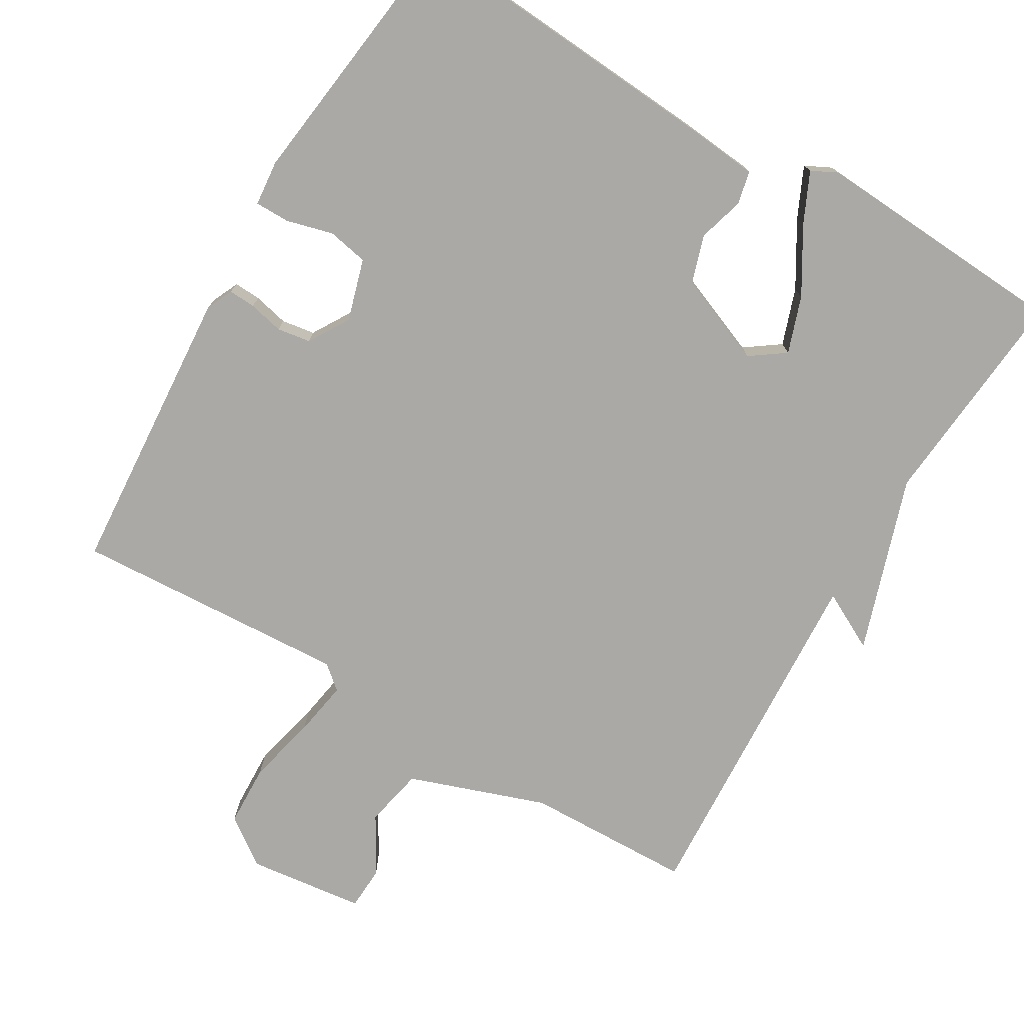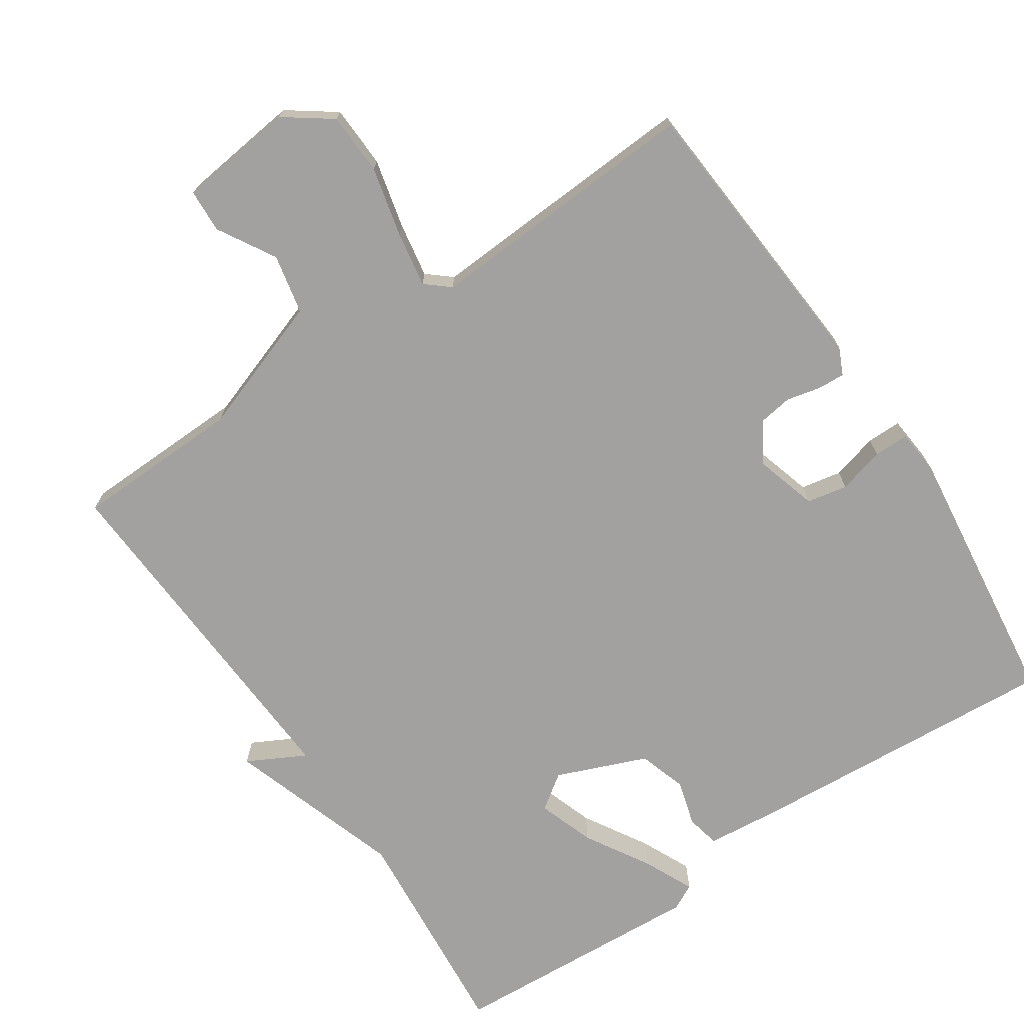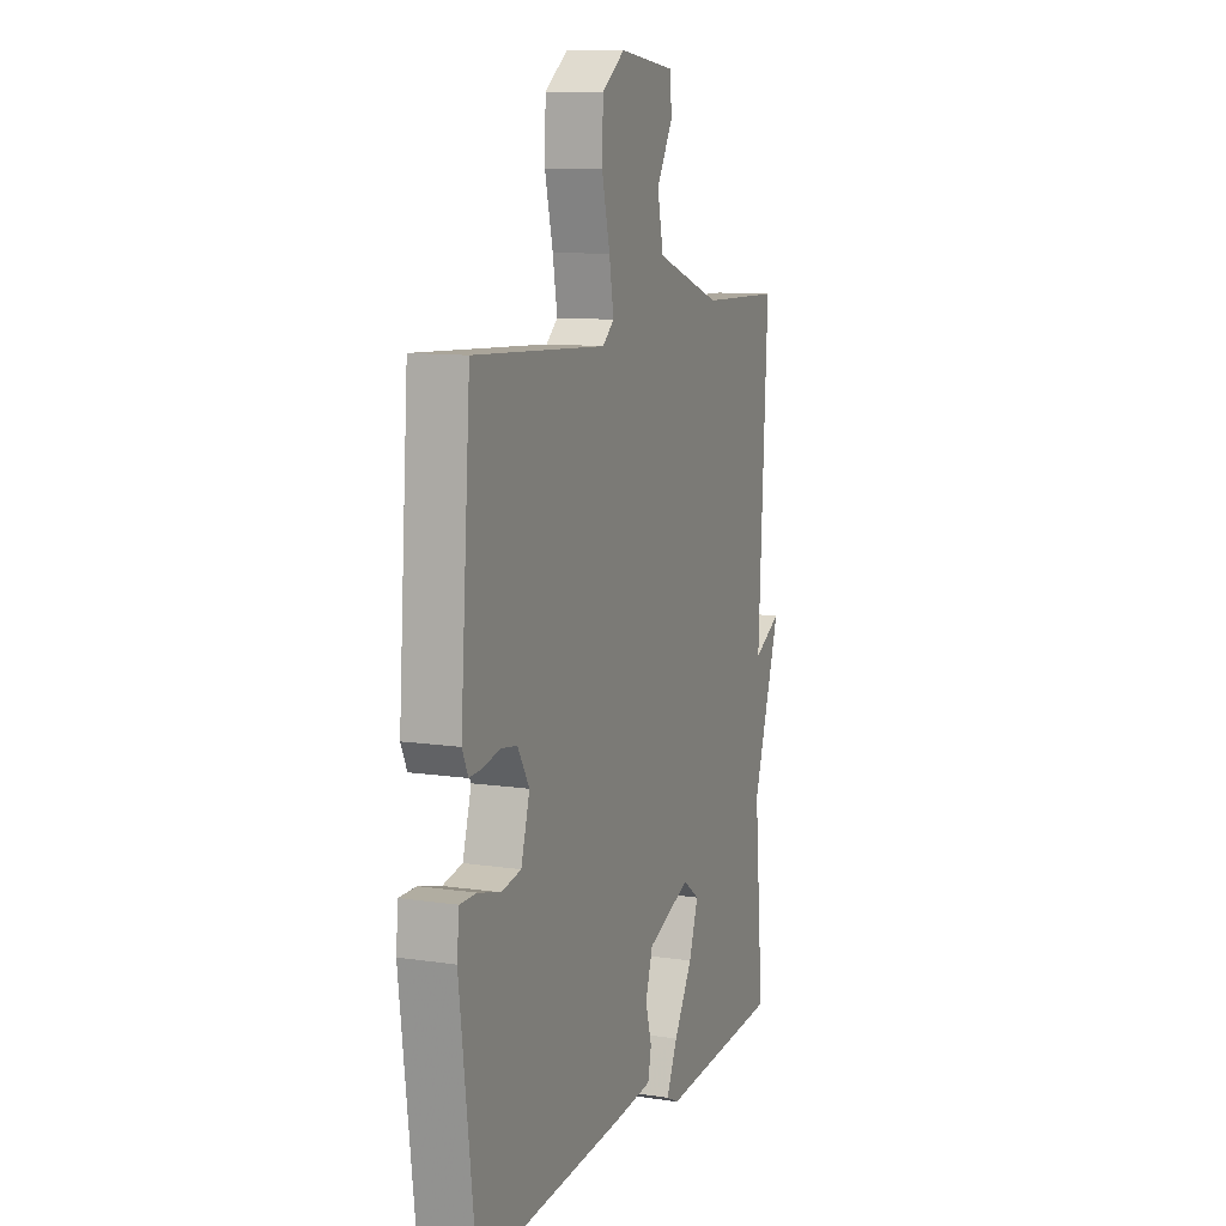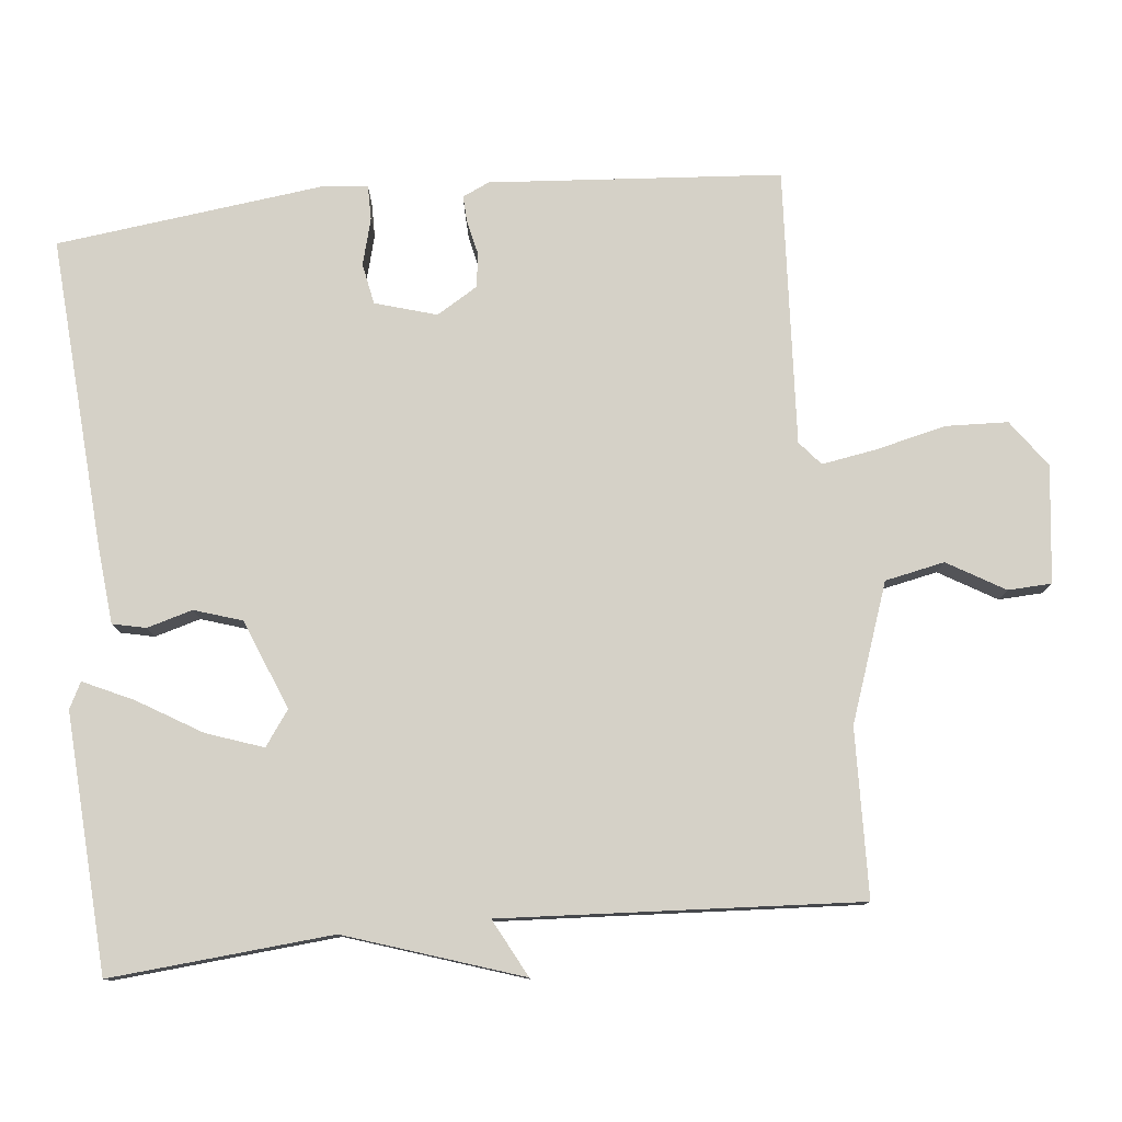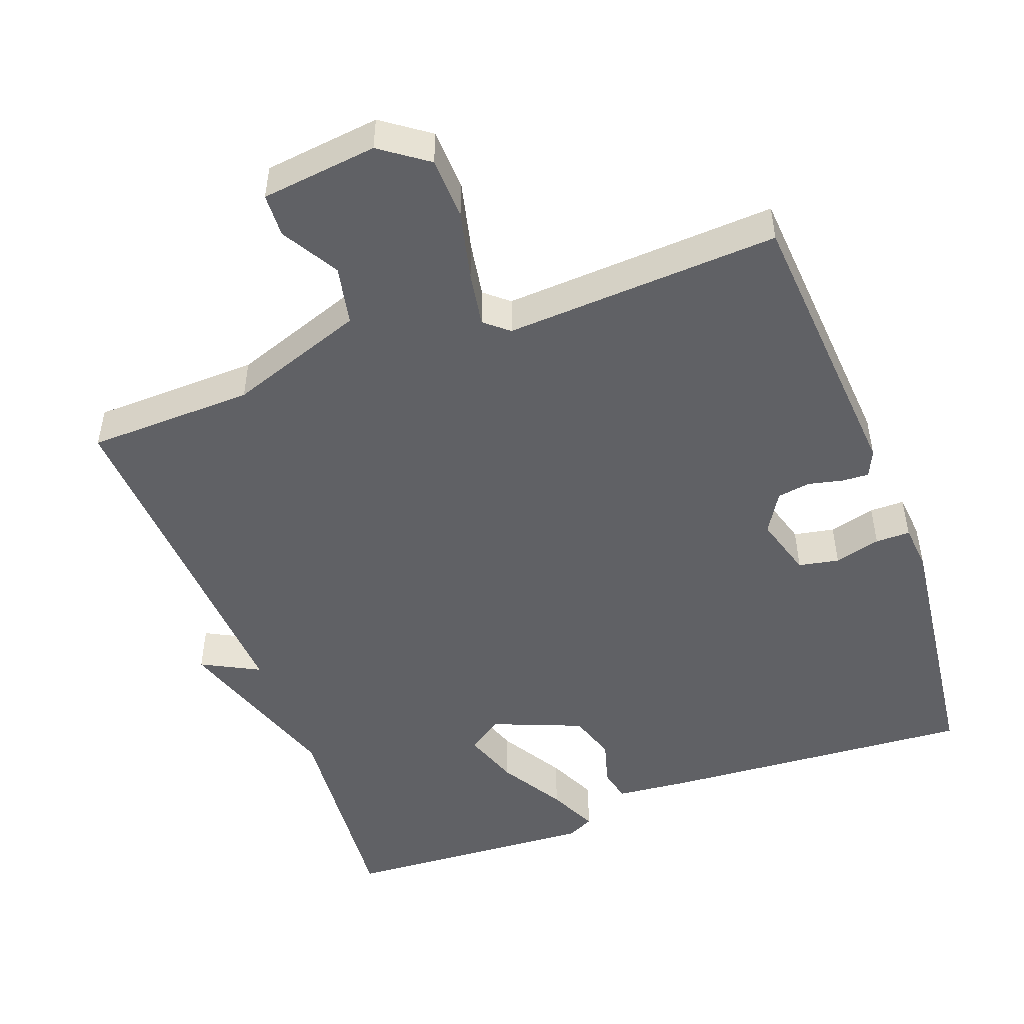
<metadata>
{"format":"obj","ext":"obj","renderer":"f3d","projection":"perspective","resolution":1024,"background":"white","views":[{"elev":-75.6,"azim":149.5,"up":"+Y"},{"elev":-72.2,"azim":33.9,"up":"+Y"},{"elev":10.4,"azim":110.8,"up":"+Z"},{"elev":78.7,"azim":-95.7,"up":"+Y"},{"elev":-49.3,"azim":20.4,"up":"+Y"}]}
</metadata>
<code>
v 0.5 0.07 0.5
v 0.529 0.07 0.098
v 0.512 0.07 0.061
v 0.475 0.07 0.063
v 0.427 0.07 0.074
v 0.381 0.07 0.067
v 0.347 0.07 0.011
v 0.372 0.07 -0.074
v 0.428 0.07 -0.085
v 0.492 0.07 -0.068
v 0.54 0.07 -0.068
v 0.546 0.07 -0.131
v 0.5 0.07 -0.5
v 0.066 0.07 -0.469
v -0.036 0.07 -0.459
v -0.046 0.07 -0.413
v -0.028 0.07 -0.35
v -0.049 0.07 -0.284
v -0.173 0.07 -0.234
v -0.221 0.07 -0.268
v -0.194 0.07 -0.346
v -0.141 0.07 -0.435
v -0.109 0.07 -0.504
v -0.145 0.07 -0.522
v -0.5 0.07 -0.5
v -0.473 0.07 -0.193
v -0.553 0.07 0.049
v -0.473 0.07 0.007
v -0.5 0.07 0.5
v -0.269 0.07 0.506
v -0.08 0.07 0.572
v -0.063 0.07 0.654
v -0.109 0.07 0.733
v -0.106 0.07 0.793
v 0.055 0.07 0.812
v 0.12 0.07 0.765
v 0.123 0.07 0.679
v 0.1 0.07 0.583
v 0.087 0.07 0.507
v 0.12 0.07 0.479
v 0.5 0 0.5
v 0.529 0 0.098
v 0.512 0 0.061
v 0.475 0 0.063
v 0.427 0 0.074
v 0.381 0 0.067
v 0.347 0 0.011
v 0.372 0 -0.074
v 0.428 0 -0.085
v 0.492 0 -0.068
v 0.54 0 -0.068
v 0.546 0 -0.131
v 0.5 0 -0.5
v 0.066 0 -0.469
v -0.036 0 -0.459
v -0.046 0 -0.413
v -0.028 0 -0.35
v -0.049 0 -0.284
v -0.173 0 -0.234
v -0.221 0 -0.268
v -0.194 0 -0.346
v -0.141 0 -0.435
v -0.109 0 -0.504
v -0.145 0 -0.522
v -0.5 0 -0.5
v -0.473 0 -0.193
v -0.553 0 0.049
v -0.473 0 0.007
v -0.5 0 0.5
v -0.269 0 0.506
v -0.08 0 0.572
v -0.063 0 0.654
v -0.109 0 0.733
v -0.106 0 0.793
v 0.055 0 0.812
v 0.12 0 0.765
v 0.123 0 0.679
v 0.1 0 0.583
v 0.087 0 0.507
v 0.12 0 0.479
f 36 37 38
f 35 36 38
f 34 35 38
f 33 34 38
f 32 33 38
f 31 32 38 39
f 30 31 39 40
f 28 29 30 40
f 26 27 28
f 24 25 26
f 23 24 26
f 22 23 26
f 21 22 26
f 20 21 26 28
f 28 40 1
f 20 28 1
f 19 20 1
f 15 16 17
f 14 15 17
f 13 14 17
f 12 13 17
f 11 12 17
f 10 11 17
f 9 10 17
f 8 9 17 18
f 7 8 18 19
f 3 4 5
f 2 3 5
f 1 2 5
f 1 5 6
f 1 6 7 19
f 78 77 76
f 78 76 75
f 78 75 74
f 78 74 73
f 78 73 72
f 79 78 72 71
f 80 79 71 70
f 80 70 69 68
f 68 67 66
f 66 65 64
f 66 64 63
f 66 63 62
f 66 62 61
f 68 66 61 60
f 41 80 68
f 41 68 60
f 41 60 59
f 57 56 55
f 57 55 54
f 57 54 53
f 57 53 52
f 57 52 51
f 57 51 50
f 57 50 49
f 58 57 49 48
f 59 58 48 47
f 45 44 43
f 45 43 42
f 45 42 41
f 46 45 41
f 59 47 46 41
f 1 41 42 2
f 2 42 43 3
f 3 43 44 4
f 4 44 45 5
f 5 45 46 6
f 6 46 47 7
f 7 47 48 8
f 8 48 49 9
f 9 49 50 10
f 10 50 51 11
f 11 51 52 12
f 12 52 53 13
f 13 53 54 14
f 14 54 55 15
f 15 55 56 16
f 16 56 57 17
f 17 57 58 18
f 18 58 59 19
f 19 59 60 20
f 20 60 61 21
f 21 61 62 22
f 22 62 63 23
f 23 63 64 24
f 24 64 65 25
f 25 65 66 26
f 26 66 67 27
f 27 67 68 28
f 28 68 69 29
f 29 69 70 30
f 30 70 71 31
f 31 71 72 32
f 32 72 73 33
f 33 73 74 34
f 34 74 75 35
f 35 75 76 36
f 36 76 77 37
f 37 77 78 38
f 38 78 79 39
f 39 79 80 40
f 40 80 41 1

</code>
